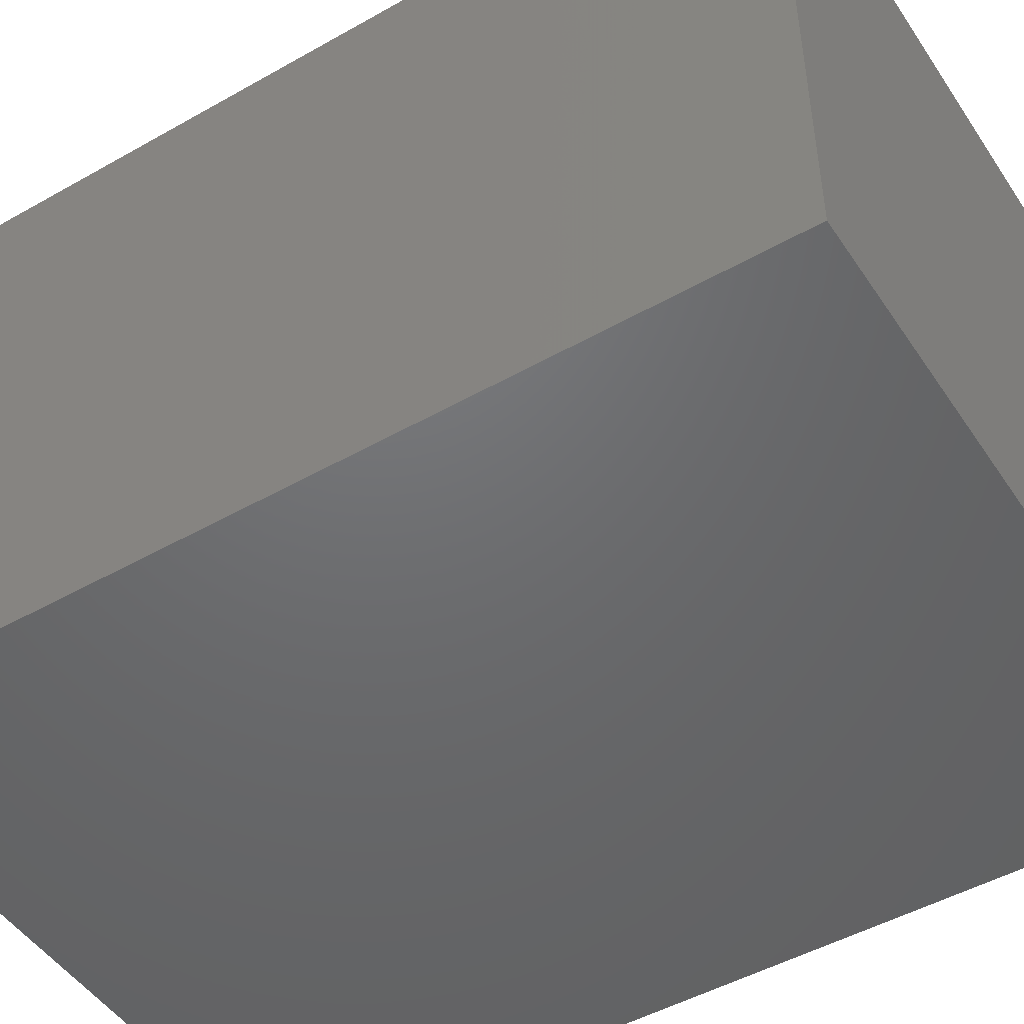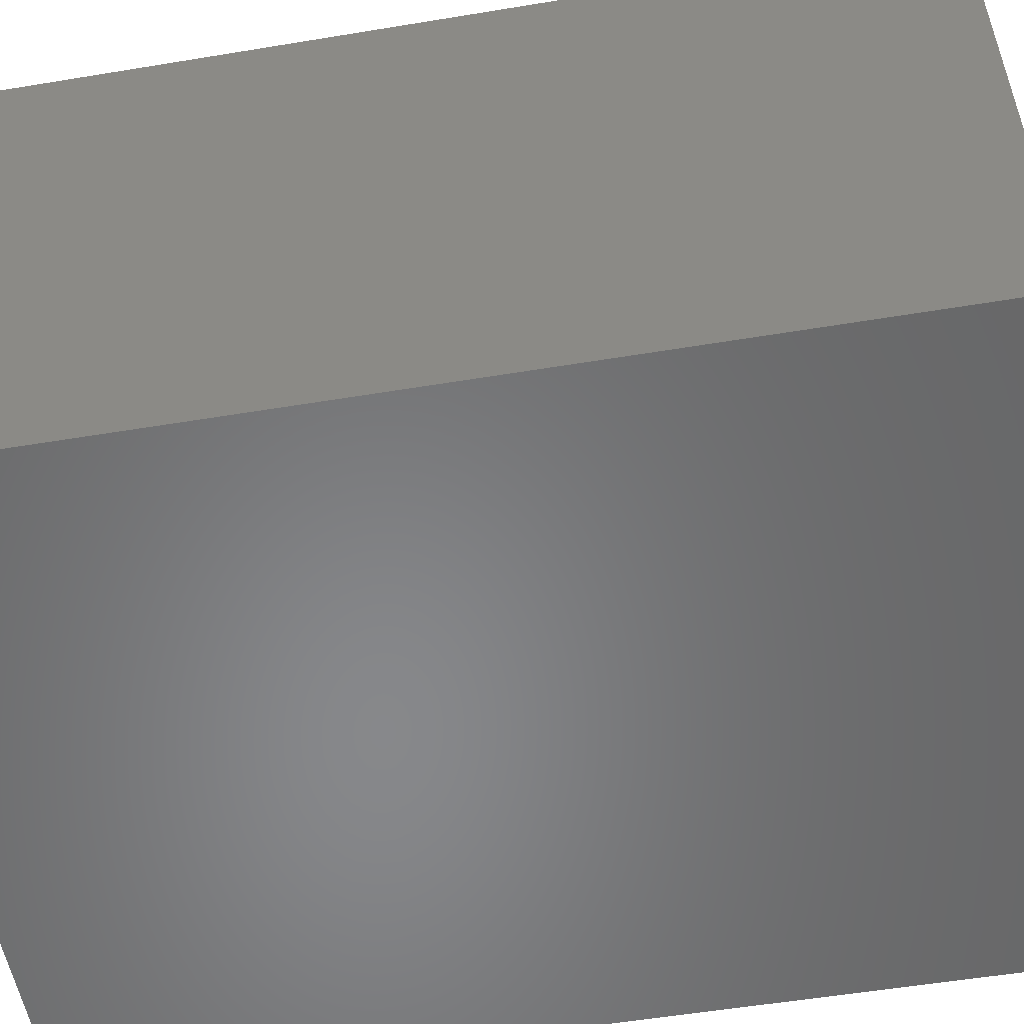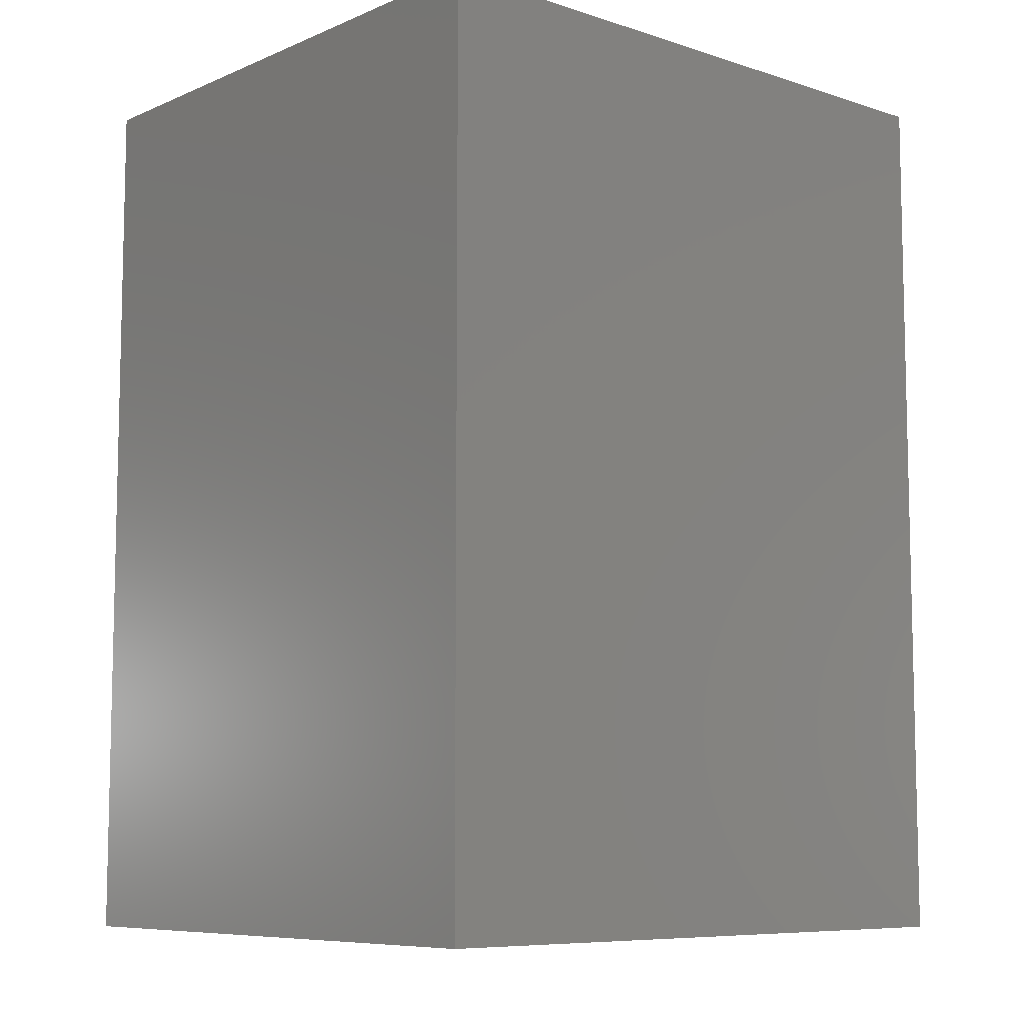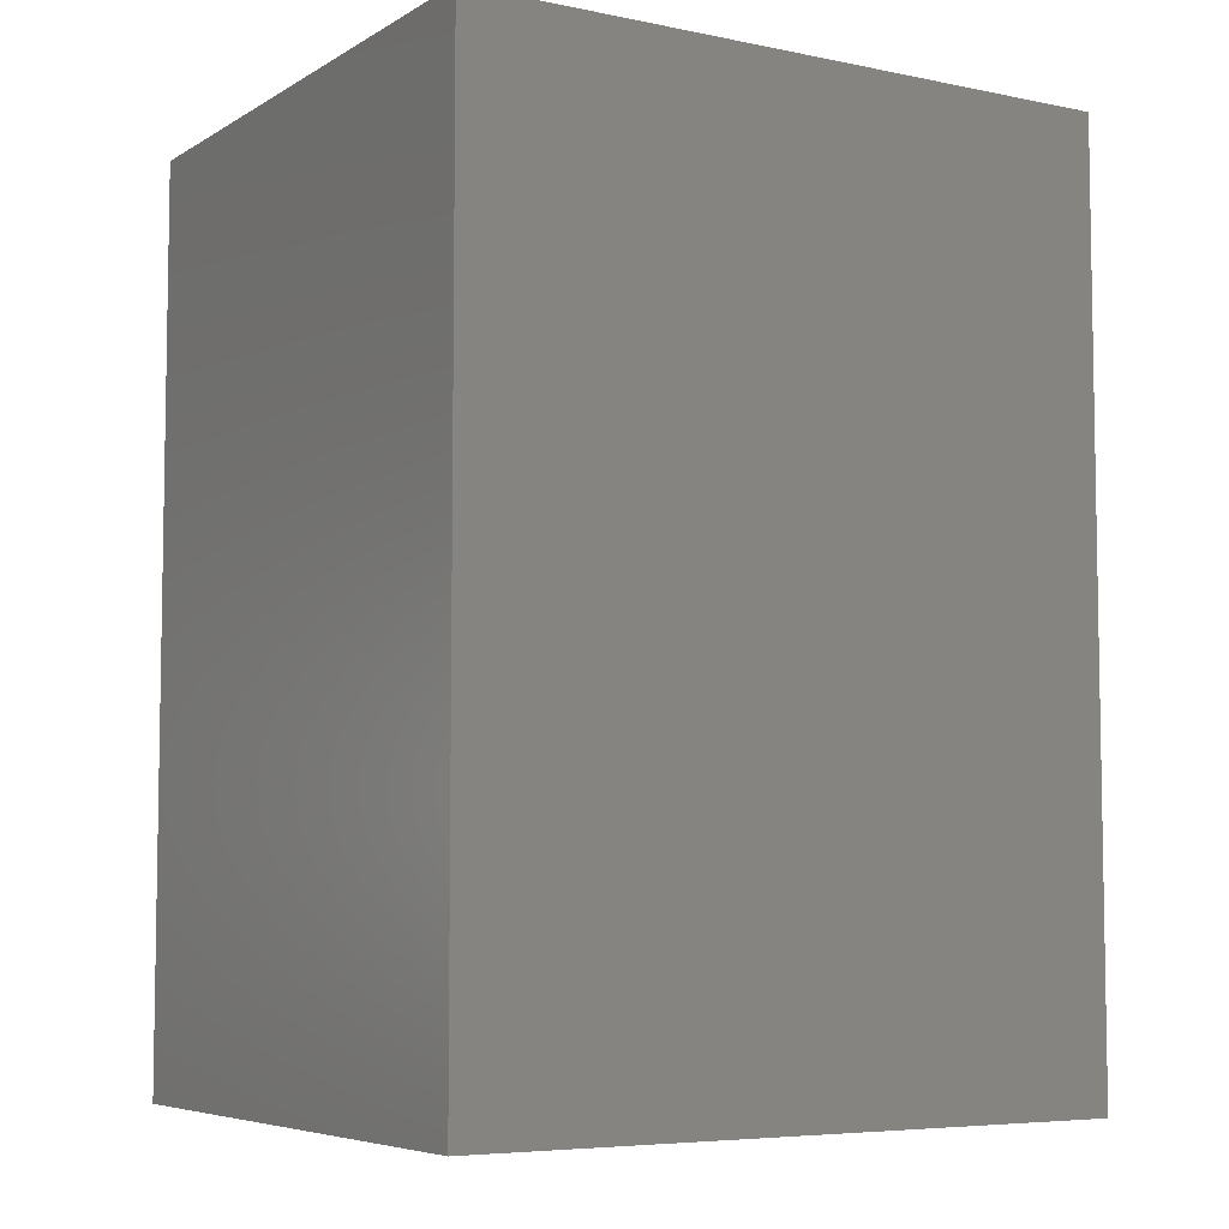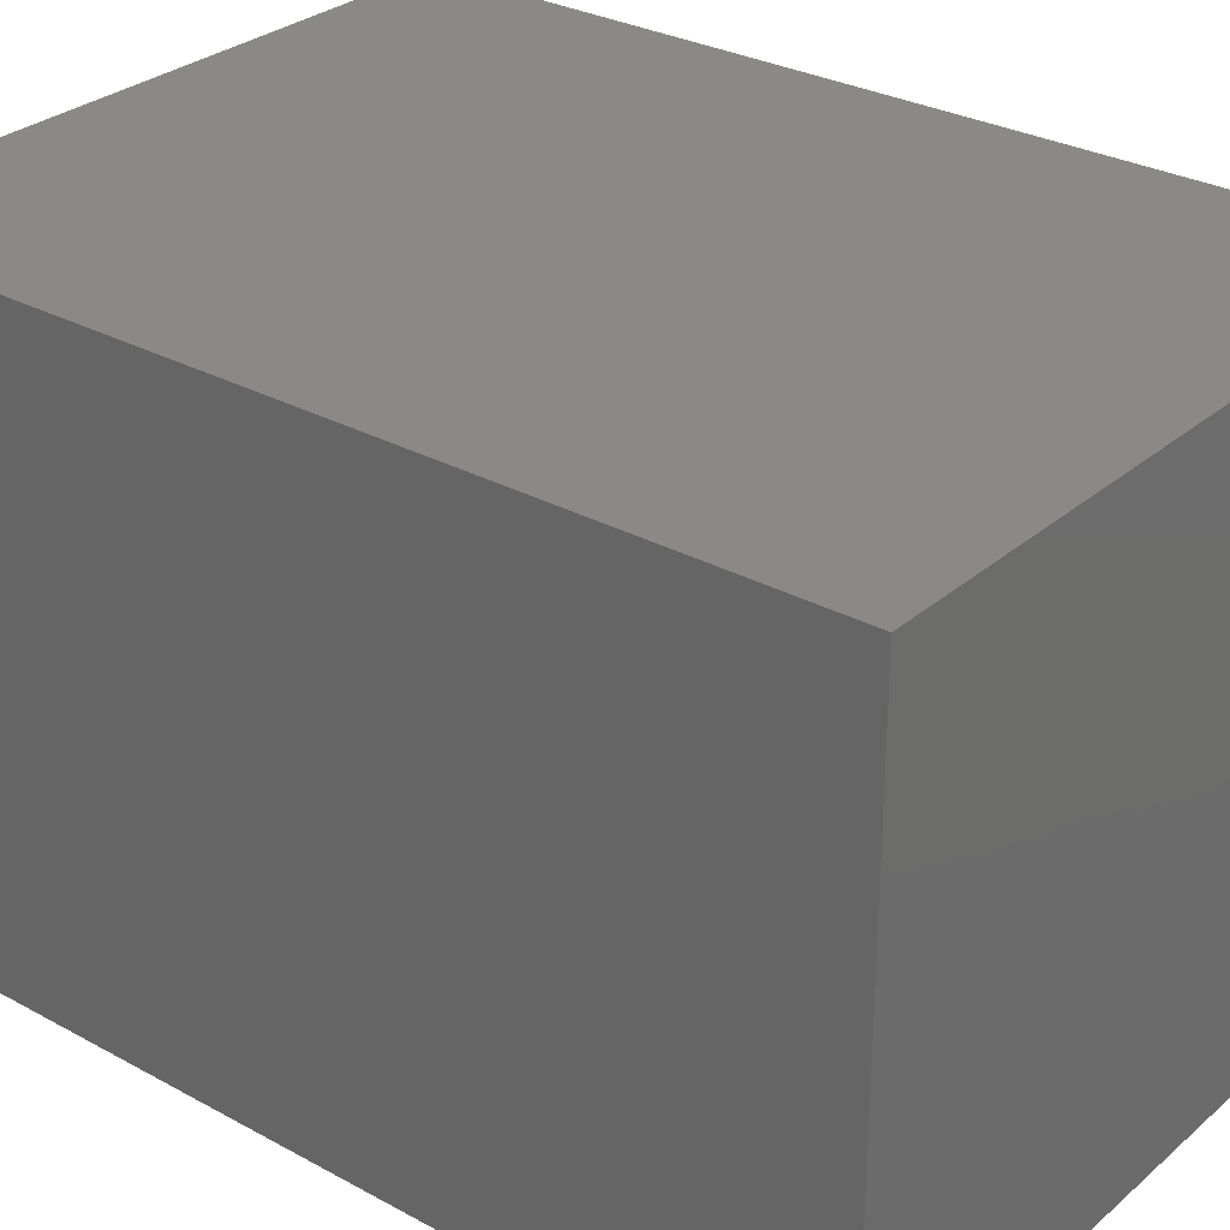
<metadata>
{"format":"stl","ext":"stl","renderer":"f3d","projection":"perspective","resolution":1024,"background":"white","views":[{"elev":-48.5,"azim":-57.7,"up":"+Y"},{"elev":-54.4,"azim":100.0,"up":"+Y"},{"elev":-8.1,"azim":138.7,"up":"+Z"},{"elev":-6.1,"azim":148.5,"up":"+Z"},{"elev":29.6,"azim":-51.2,"up":"+Y"}]}
</metadata>
<code>
# stl→obj: 16 verts, 24 faces
v -25.7 -20.52 -29.79
v -25.7 25.89 41.41
v -25.7 25.89 -29.79
v -25.7 -20.52 41.41
v 25.7 -20.52 41.41
v 25.7 25.89 41.41
v 25.7 25.89 -29.79
v 25.7 -20.52 -29.79
v -25.07 -19.88 40.77
v -25.07 25.25 -29.16
v -25.07 25.25 40.77
v -25.07 -19.88 -29.16
v 25.07 25.25 40.77
v 25.07 -19.88 40.77
v 25.07 -19.88 -29.16
v 25.07 25.25 -29.16
f 1 2 3
f 2 1 4
f 2 5 6
f 5 2 4
f 5 7 6
f 7 5 8
f 7 2 6
f 2 7 3
f 1 7 8
f 7 1 3
f 1 5 4
f 5 1 8
f 9 10 11
f 10 9 12
f 9 13 14
f 13 9 11
f 15 13 16
f 13 15 14
f 10 15 16
f 15 10 12
f 15 9 14
f 9 15 12
f 10 13 11
f 13 10 16

</code>
